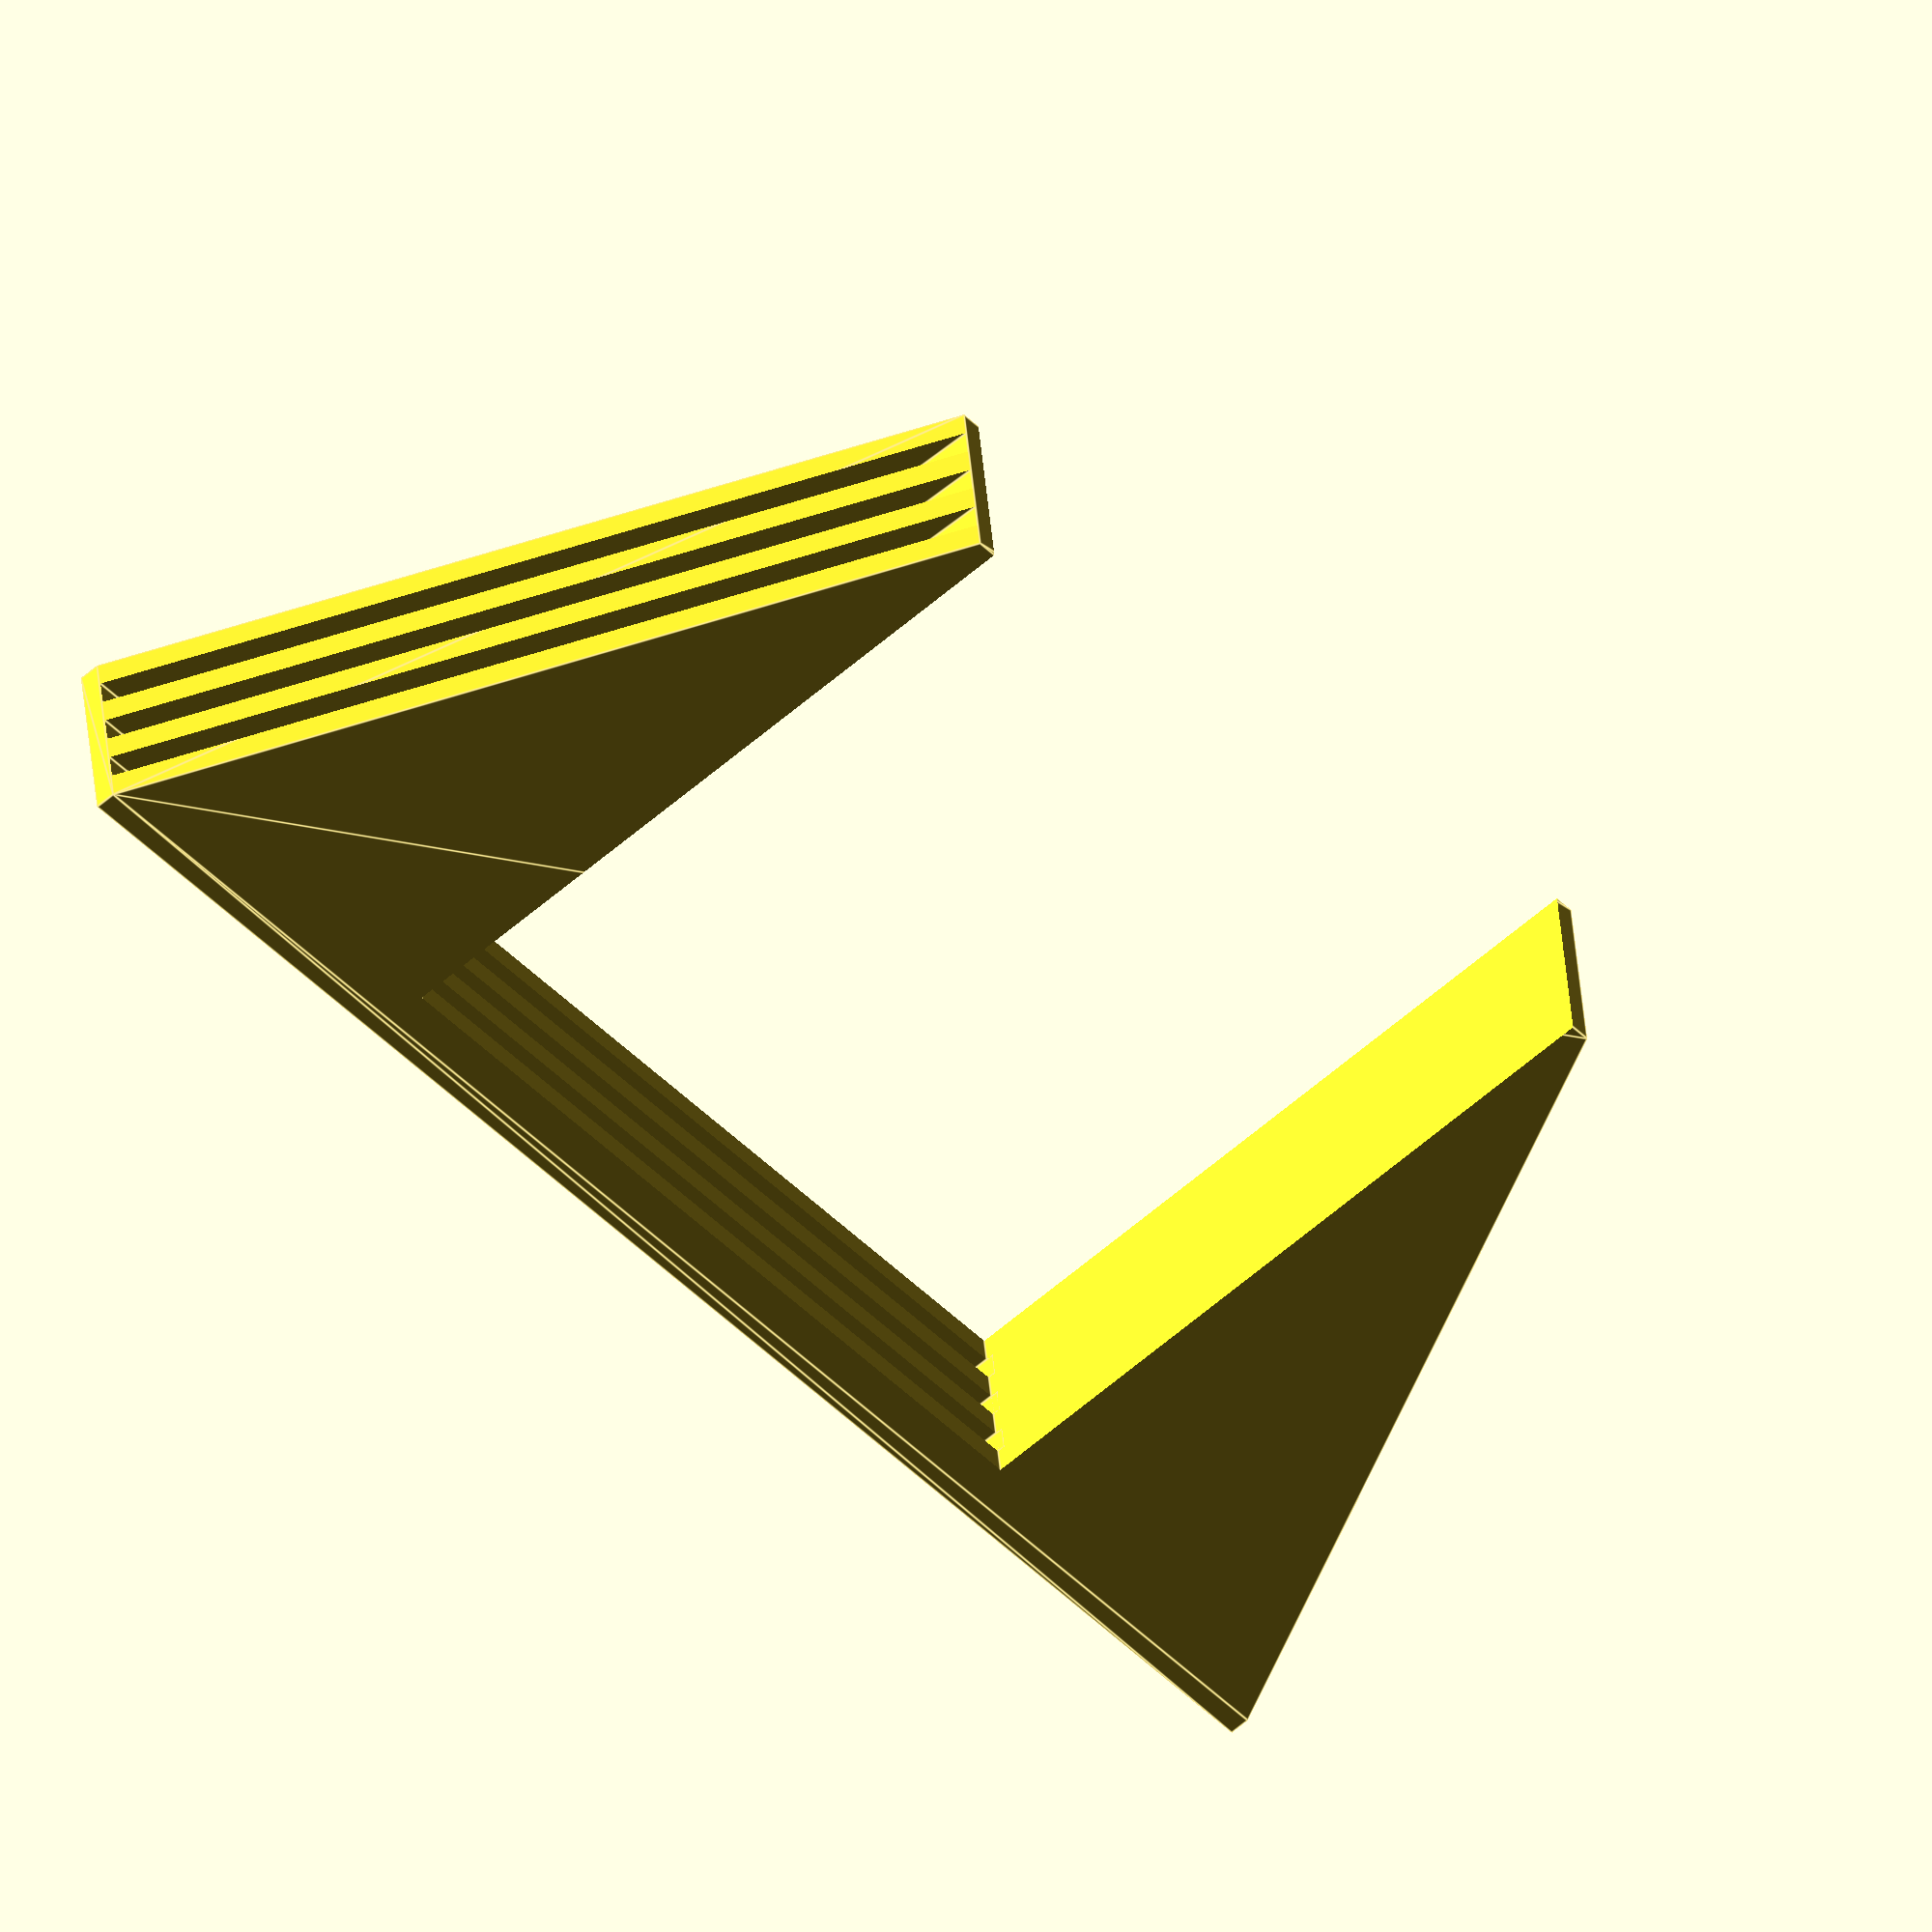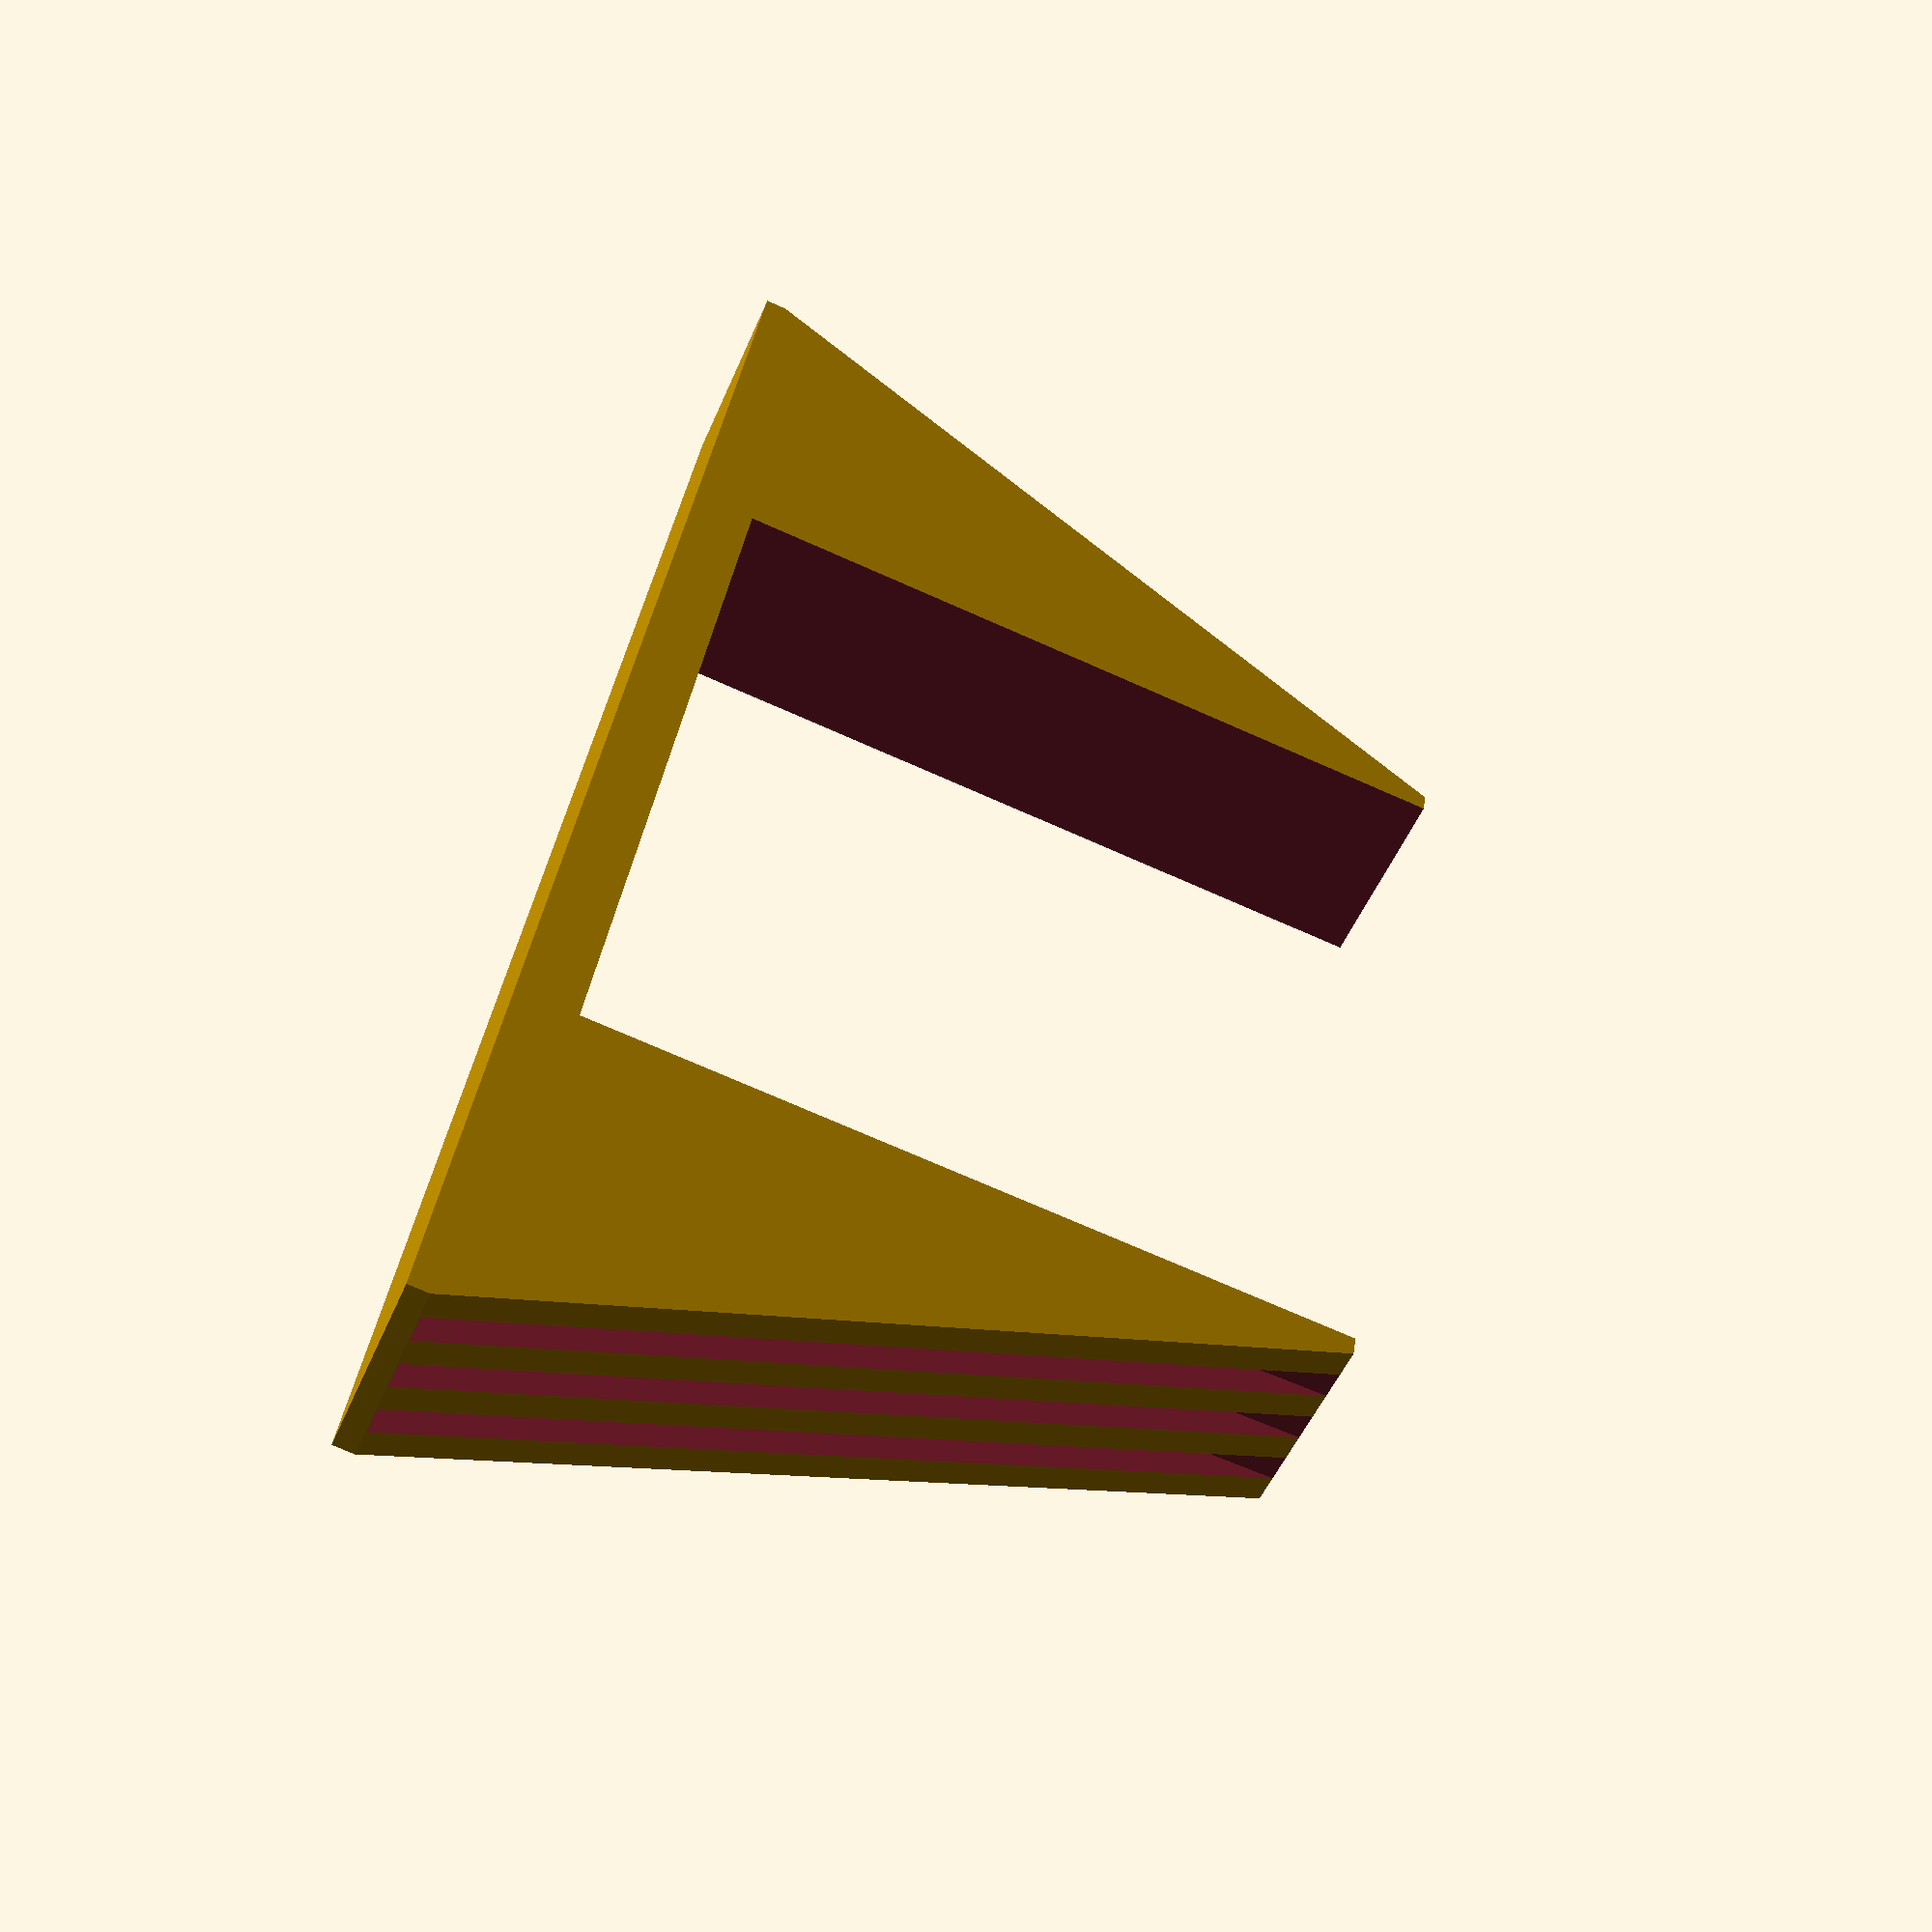
<openscad>

// Depth of the stand, in mm. 
StandDepth = 25;

// Total height of the stand
StandHeight = 100;

// Width of the base of the stand
BaseWidth = 200;

// Width of the slot in the stand. Must be smaller than the width of the base.
SlotWidth = 102;

// Height of the connecting bridge between the two vertical supports. 
BaseHeight = 7.5;

// Size of the edges on the top and side.
MinEdgeWidth = 2.5;

// Number of ridges in the support.
NrRidges = 4;

/* [Hidden] */
 ridgeWidth = StandDepth / (2 * NrRidges - 1);
 
module ridgeDuplicator() {
    for (y = [-StandDepth/2 + ridgeWidth : 2*ridgeWidth : StandDepth/2])
            translate([0,y, 0])
                children(0);
}

module slot() {
    translate([-SlotWidth/2, 0 , BaseHeight]) 
        union() {
             translate([ 0, -StandDepth/2 - .5 , 0]) cube([SlotWidth, StandDepth + 1, StandHeight - BaseHeight + .5]); 
              ridgeDuplicator() 
                 translate([0,0,-MinEdgeWidth])
                    cube([SlotWidth, ridgeWidth, MinEdgeWidth + 1]);
        }
}

module base() {
    supportWidth = (BaseWidth - SlotWidth)/2 - MinEdgeWidth;
    supportHeight = StandHeight - MinEdgeWidth;
    supportXOffset = SlotWidth / 2 +supportWidth + MinEdgeWidth;
    supportZOffset = supportHeight + MinEdgeWidth;
    
    module cutOut() {
        ridgeDuplicator()
             scale([supportWidth, ridgeWidth, supportHeight])rotate(a=90, v=[-1,0,0] ) cylinder( $fn=50);
    }
    
    difference() {
        hull() {
            cube([BaseWidth, StandDepth, .1], center=true);
            translate([0,0, MinEdgeWidth]) cube([BaseWidth, StandDepth, .1], center=true);
            translate([0,0,StandHeight]) cube([SlotWidth + 2*MinEdgeWidth, StandDepth, .1], center=true);
        }
        translate([supportXOffset, 0, supportZOffset]) cutOut();
        translate([-supportXOffset, 0, supportZOffset]) cutOut();
    }
}

difference() {
    base();
    slot();   
}

</openscad>
<views>
elev=236.9 azim=173.5 roll=227.3 proj=o view=edges
elev=72.5 azim=68.6 roll=246.1 proj=p view=wireframe
</views>
